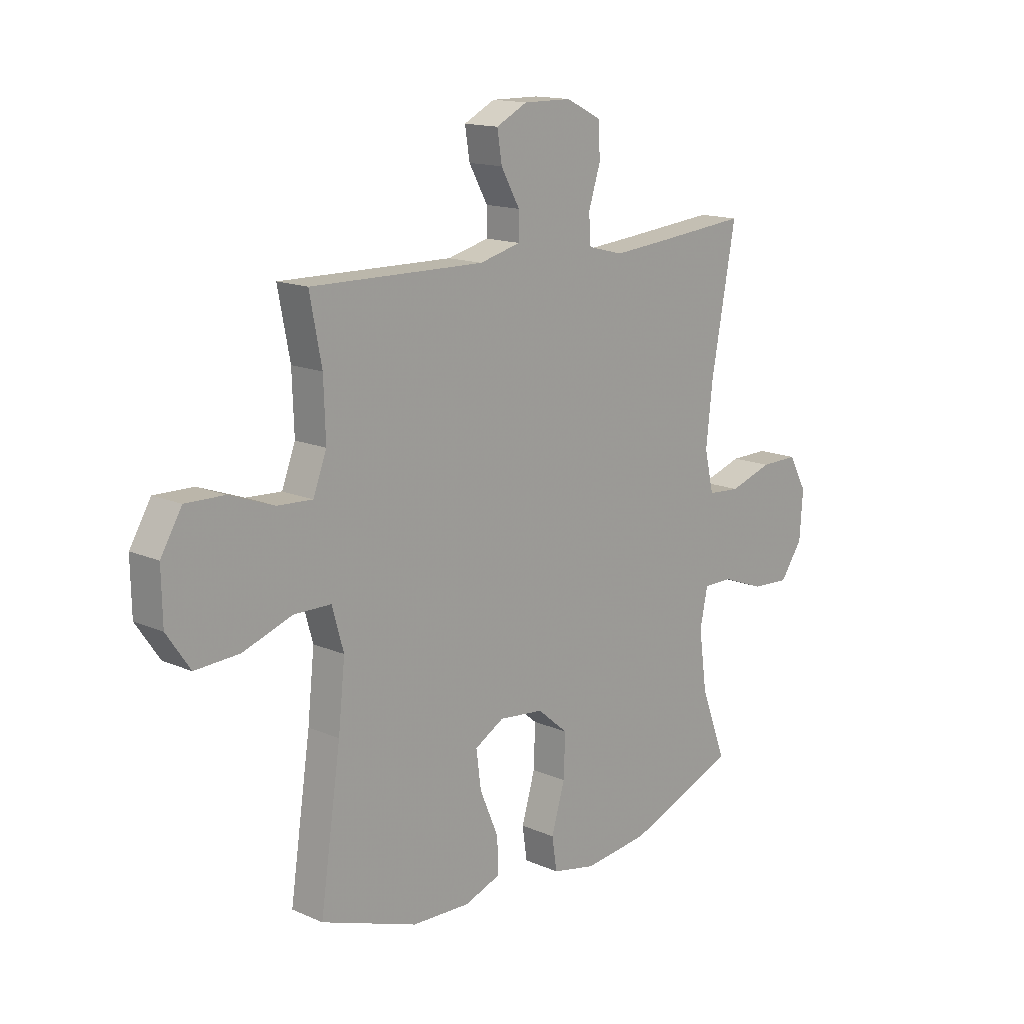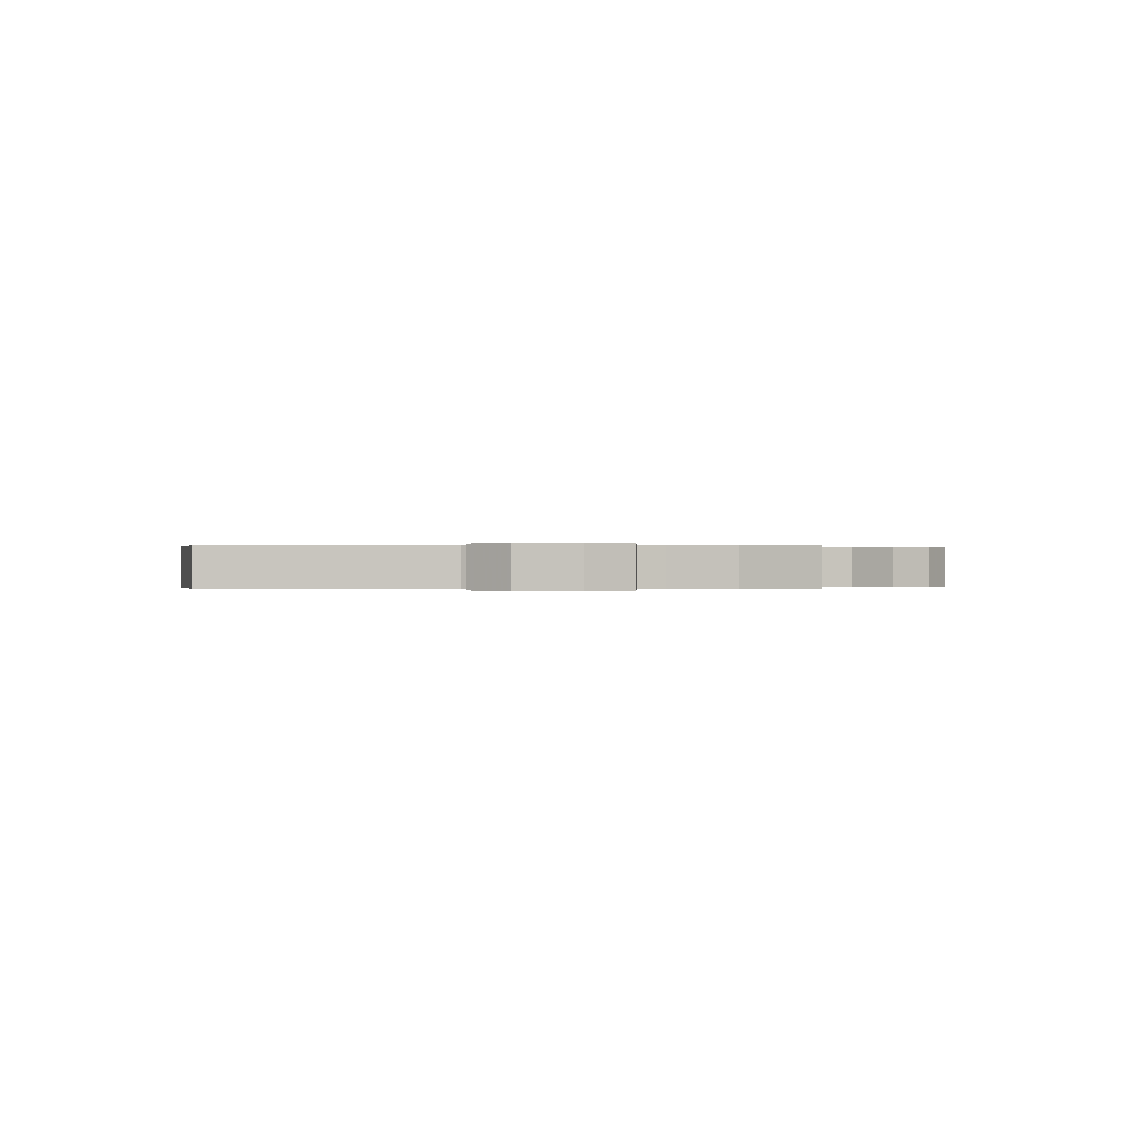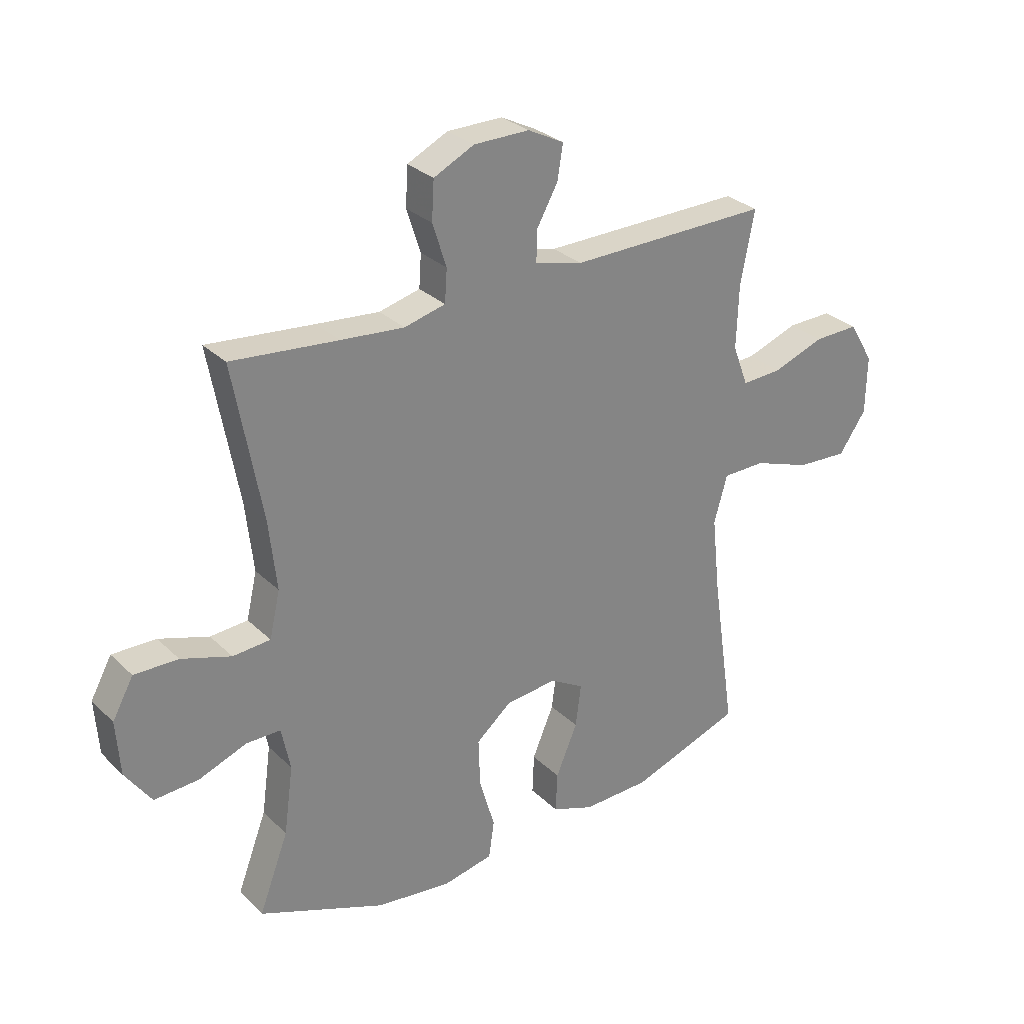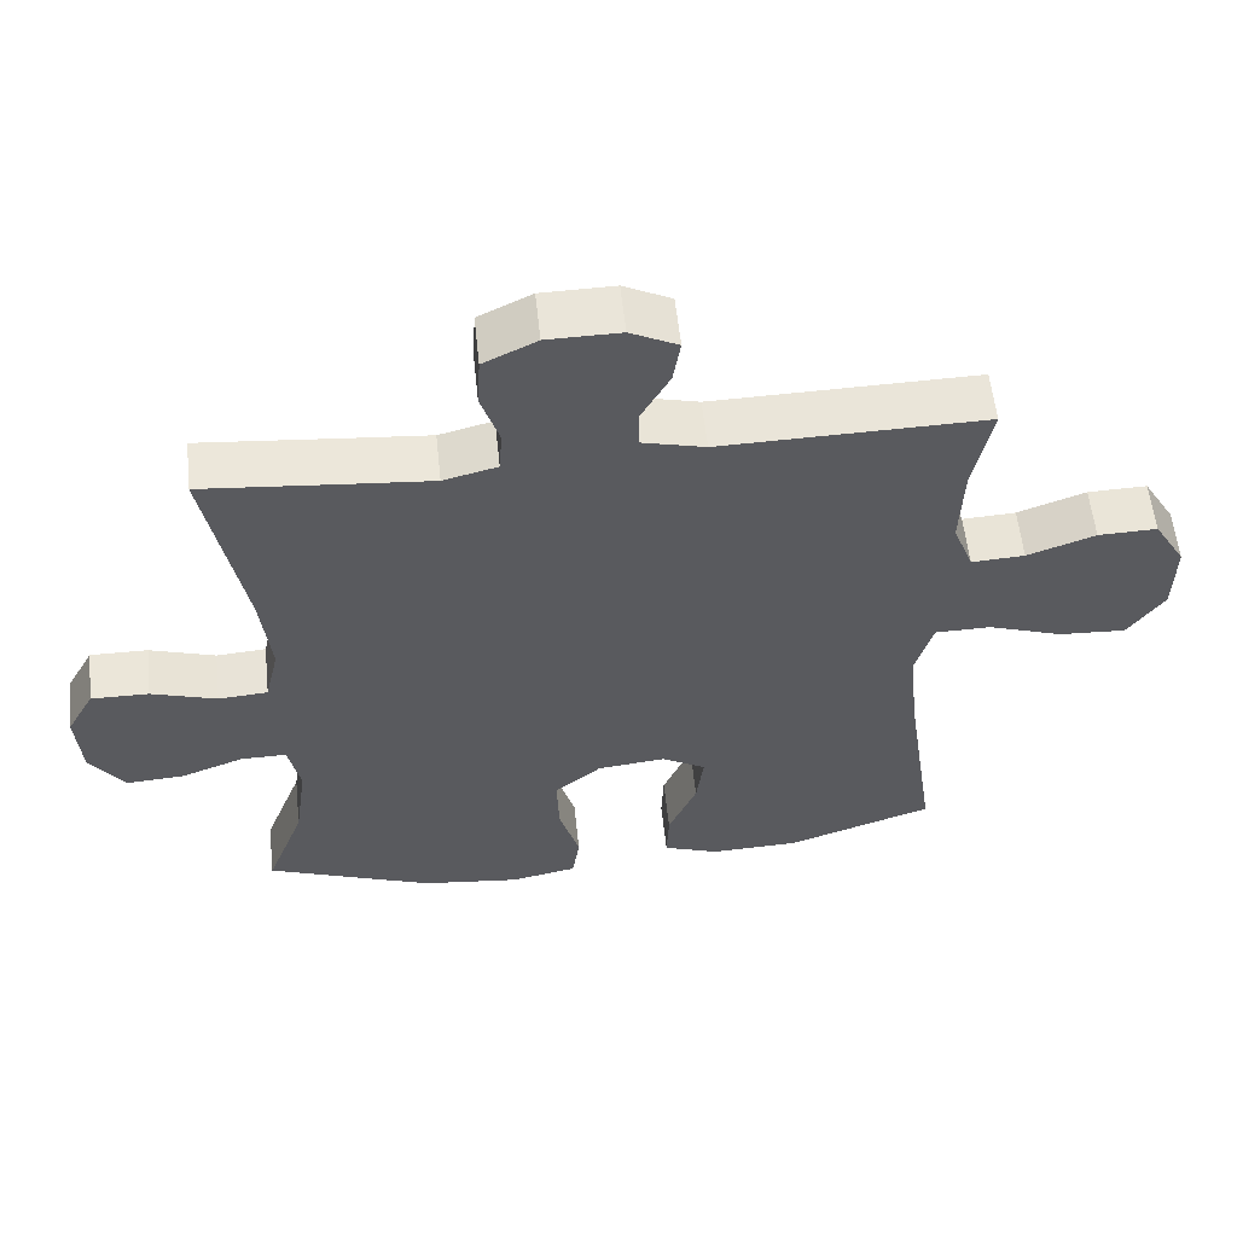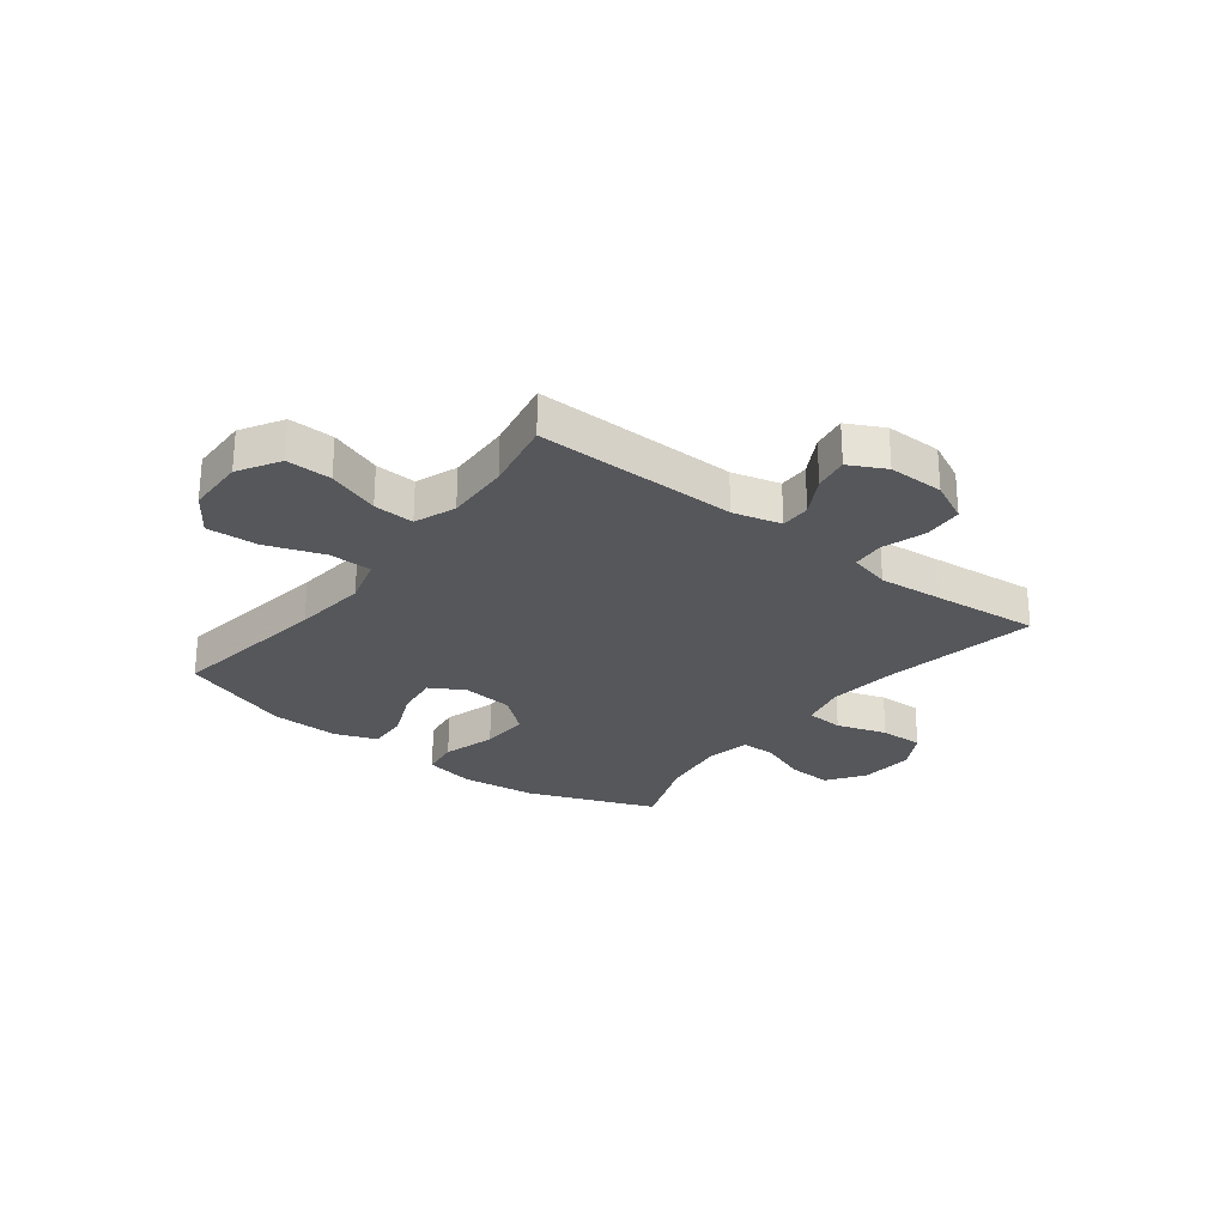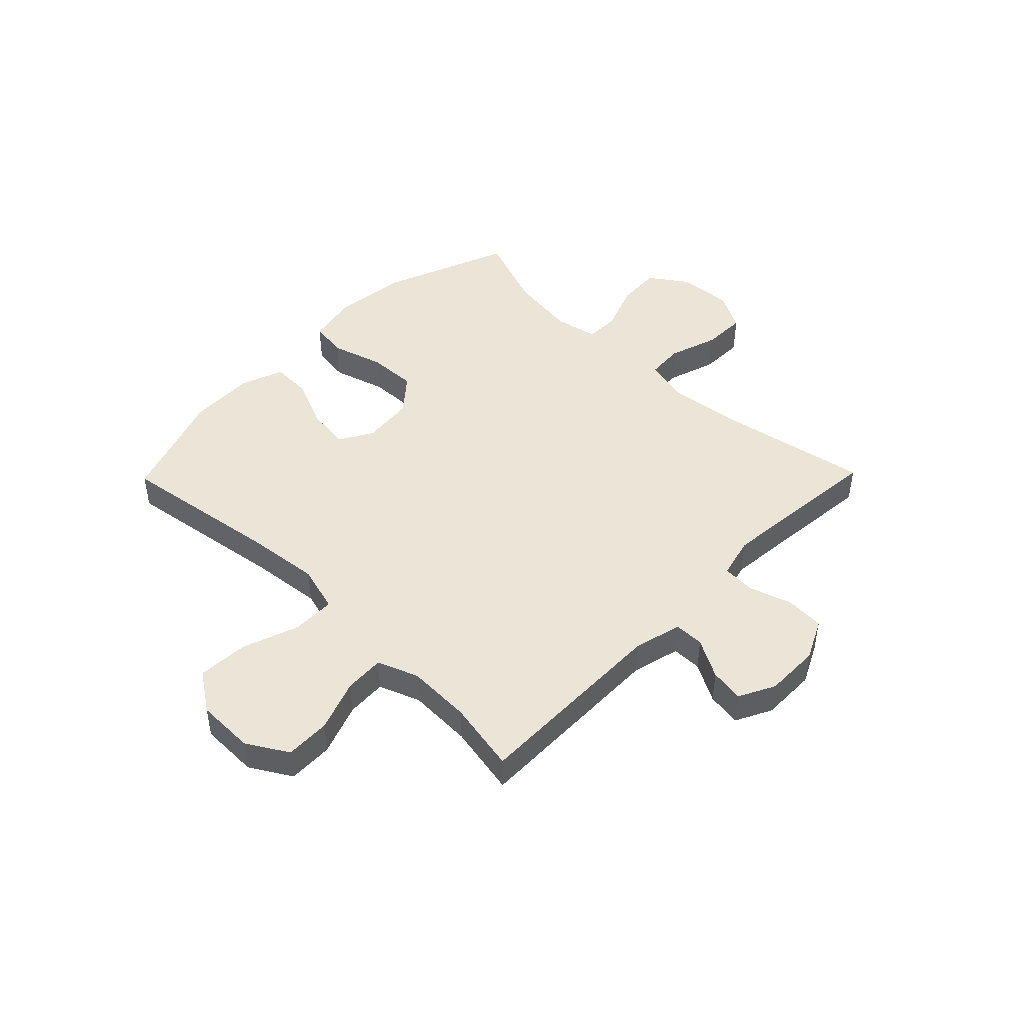
<metadata>
{"format":"obj","ext":"obj","renderer":"f3d","projection":"perspective","resolution":1024,"background":"white","views":[{"elev":14.8,"azim":-46.8,"up":"+Z"},{"elev":-0.0,"azim":-85.6,"up":"+Y"},{"elev":29.1,"azim":144.2,"up":"+Z"},{"elev":57.4,"azim":173.9,"up":"+Z"},{"elev":-26.6,"azim":-37.5,"up":"+Y"},{"elev":45.9,"azim":-45.7,"up":"+Y"}]}
</metadata>
<code>
v 0.5 0.07 0.5
v 0.449 0.07 0.222
v 0.435 0.07 0.096
v 0.454 0.07 0.013
v 0.522 0.07 0.008
v 0.612 0.07 0.037
v 0.691 0.07 0.038
v 0.729 0.07 -0.031
v 0.722 0.07 -0.13
v 0.675 0.07 -0.197
v 0.595 0.07 -0.192
v 0.508 0.07 -0.159
v 0.446 0.07 -0.159
v 0.43 0.07 -0.237
v 0.447 0.07 -0.36
v 0.5 0.07 -0.5
v 0.271 0.07 -0.589
v 0.135 0.07 -0.605
v 0.044 0.07 -0.586
v 0.034 0.07 -0.518
v 0.062 0.07 -0.423
v 0.065 0.07 -0.335
v 0.001 0.07 -0.281
v -0.092 0.07 -0.271
v -0.153 0.07 -0.306
v -0.143 0.07 -0.383
v -0.104 0.07 -0.475
v -0.101 0.07 -0.547
v -0.177 0.07 -0.575
v -0.299 0.07 -0.571
v -0.5 0.07 -0.5
v -0.457 0.07 -0.207
v -0.443 0.07 -0.074
v -0.467 0.07 0.011
v -0.544 0.07 0.012
v -0.647 0.07 -0.024
v -0.739 0.07 -0.029
v -0.788 0.07 0.042
v -0.79 0.07 0.147
v -0.746 0.07 0.221
v -0.665 0.07 0.219
v -0.572 0.07 0.185
v -0.499 0.07 0.181
v -0.471 0.07 0.255
v -0.475 0.07 0.371
v -0.5 0.07 0.5
v -0.138 0.07 0.494
v -0.052 0.07 0.516
v -0.052 0.07 0.57
v -0.091 0.07 0.64
v -0.101 0.07 0.702
v -0.036 0.07 0.735
v 0.064 0.07 0.734
v 0.137 0.07 0.698
v 0.141 0.07 0.628
v 0.116 0.07 0.55
v 0.12 0.07 0.491
v 0.194 0.07 0.472
v 0.308 0.07 0.482
v 0.5 0 0.5
v 0.449 0 0.222
v 0.435 0 0.096
v 0.454 0 0.013
v 0.522 0 0.008
v 0.612 0 0.037
v 0.691 0 0.038
v 0.729 0 -0.031
v 0.722 0 -0.13
v 0.675 0 -0.197
v 0.595 0 -0.192
v 0.508 0 -0.159
v 0.446 0 -0.159
v 0.43 0 -0.237
v 0.447 0 -0.36
v 0.5 0 -0.5
v 0.271 0 -0.589
v 0.135 0 -0.605
v 0.044 0 -0.586
v 0.034 0 -0.518
v 0.062 0 -0.423
v 0.065 0 -0.335
v 0.001 0 -0.281
v -0.092 0 -0.271
v -0.153 0 -0.306
v -0.143 0 -0.383
v -0.104 0 -0.475
v -0.101 0 -0.547
v -0.177 0 -0.575
v -0.299 0 -0.571
v -0.5 0 -0.5
v -0.457 0 -0.207
v -0.443 0 -0.074
v -0.467 0 0.011
v -0.544 0 0.012
v -0.647 0 -0.024
v -0.739 0 -0.029
v -0.788 0 0.042
v -0.79 0 0.147
v -0.746 0 0.221
v -0.665 0 0.219
v -0.572 0 0.185
v -0.499 0 0.181
v -0.471 0 0.255
v -0.475 0 0.371
v -0.5 0 0.5
v -0.138 0 0.494
v -0.052 0 0.516
v -0.052 0 0.57
v -0.091 0 0.64
v -0.101 0 0.702
v -0.036 0 0.735
v 0.064 0 0.734
v 0.137 0 0.698
v 0.141 0 0.628
v 0.116 0 0.55
v 0.12 0 0.491
v 0.194 0 0.472
v 0.308 0 0.482
f 53 54 55 56
f 53 56 57
f 52 53 57
f 49 50 51 52
f 48 49 52 57
f 47 48 57 58
f 45 46 47 58
f 39 40 41 42
f 39 42 43
f 38 39 43
f 35 36 37 38
f 34 35 38 43
f 33 34 43 44
f 29 30 31 32
f 29 32 33
f 26 27 28 29
f 25 26 29 33
f 24 25 33 44
f 18 19 20 21
f 18 21 22
f 15 16 17 18
f 14 15 18 22
f 13 14 22 23
f 9 10 11 12
f 9 12 13
f 8 9 13
f 5 6 7 8
f 4 5 8 13
f 3 4 13 23
f 59 1 2
f 44 45 58 59
f 23 24 44 59
f 2 3 23 59
f 115 114 113 112
f 116 115 112
f 116 112 111
f 111 110 109 108
f 116 111 108 107
f 117 116 107 106
f 117 106 105 104
f 101 100 99 98
f 102 101 98
f 102 98 97
f 97 96 95 94
f 102 97 94 93
f 103 102 93 92
f 91 90 89 88
f 92 91 88
f 88 87 86 85
f 92 88 85 84
f 103 92 84 83
f 80 79 78 77
f 81 80 77
f 77 76 75 74
f 81 77 74 73
f 82 81 73 72
f 71 70 69 68
f 72 71 68
f 72 68 67
f 67 66 65 64
f 72 67 64 63
f 82 72 63 62
f 61 60 118
f 118 117 104 103
f 118 103 83 82
f 118 82 62 61
f 1 60 61 2
f 2 61 62 3
f 3 62 63 4
f 4 63 64 5
f 5 64 65 6
f 6 65 66 7
f 7 66 67 8
f 8 67 68 9
f 9 68 69 10
f 10 69 70 11
f 11 70 71 12
f 12 71 72 13
f 13 72 73 14
f 14 73 74 15
f 15 74 75 16
f 16 75 76 17
f 17 76 77 18
f 18 77 78 19
f 19 78 79 20
f 20 79 80 21
f 21 80 81 22
f 22 81 82 23
f 23 82 83 24
f 24 83 84 25
f 25 84 85 26
f 26 85 86 27
f 27 86 87 28
f 28 87 88 29
f 29 88 89 30
f 30 89 90 31
f 31 90 91 32
f 32 91 92 33
f 33 92 93 34
f 34 93 94 35
f 35 94 95 36
f 36 95 96 37
f 37 96 97 38
f 38 97 98 39
f 39 98 99 40
f 40 99 100 41
f 41 100 101 42
f 42 101 102 43
f 43 102 103 44
f 44 103 104 45
f 45 104 105 46
f 46 105 106 47
f 47 106 107 48
f 48 107 108 49
f 49 108 109 50
f 50 109 110 51
f 51 110 111 52
f 52 111 112 53
f 53 112 113 54
f 54 113 114 55
f 55 114 115 56
f 56 115 116 57
f 57 116 117 58
f 58 117 118 59
f 59 118 60 1

</code>
